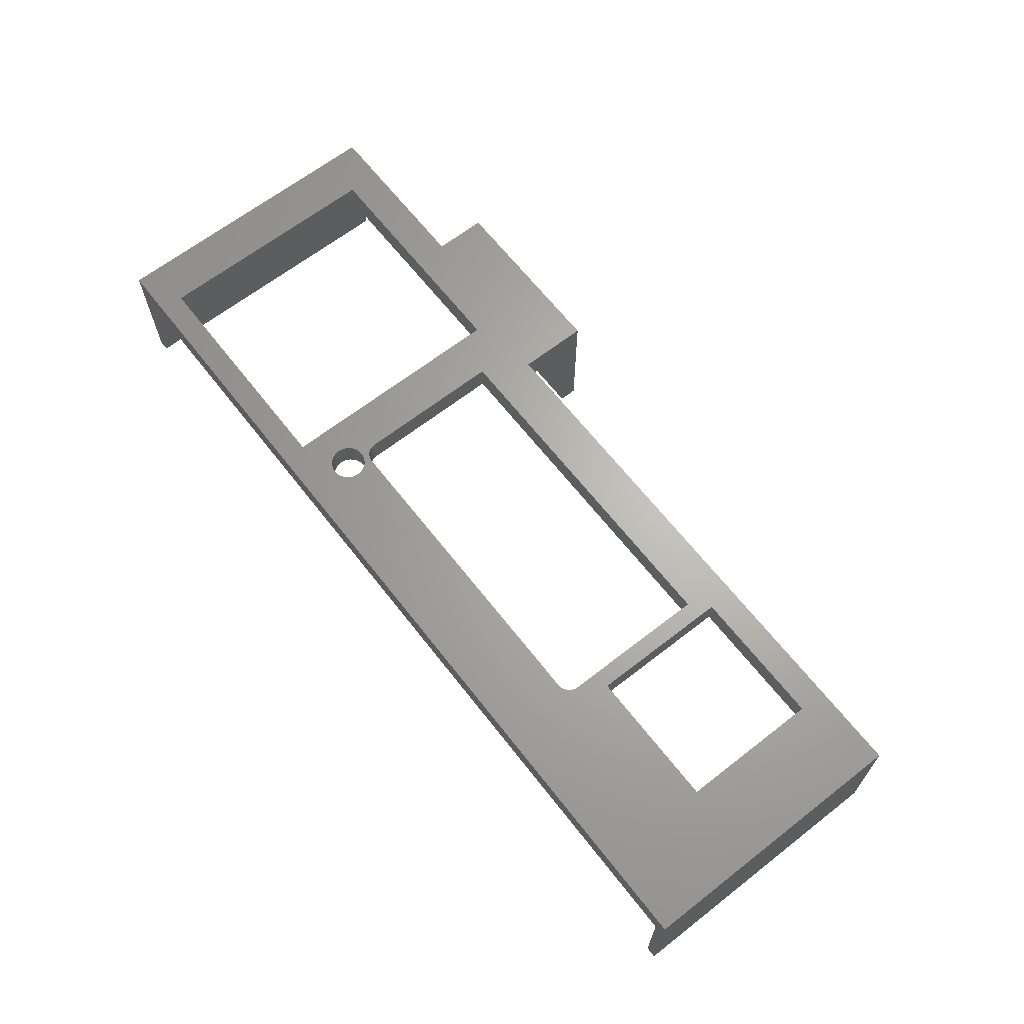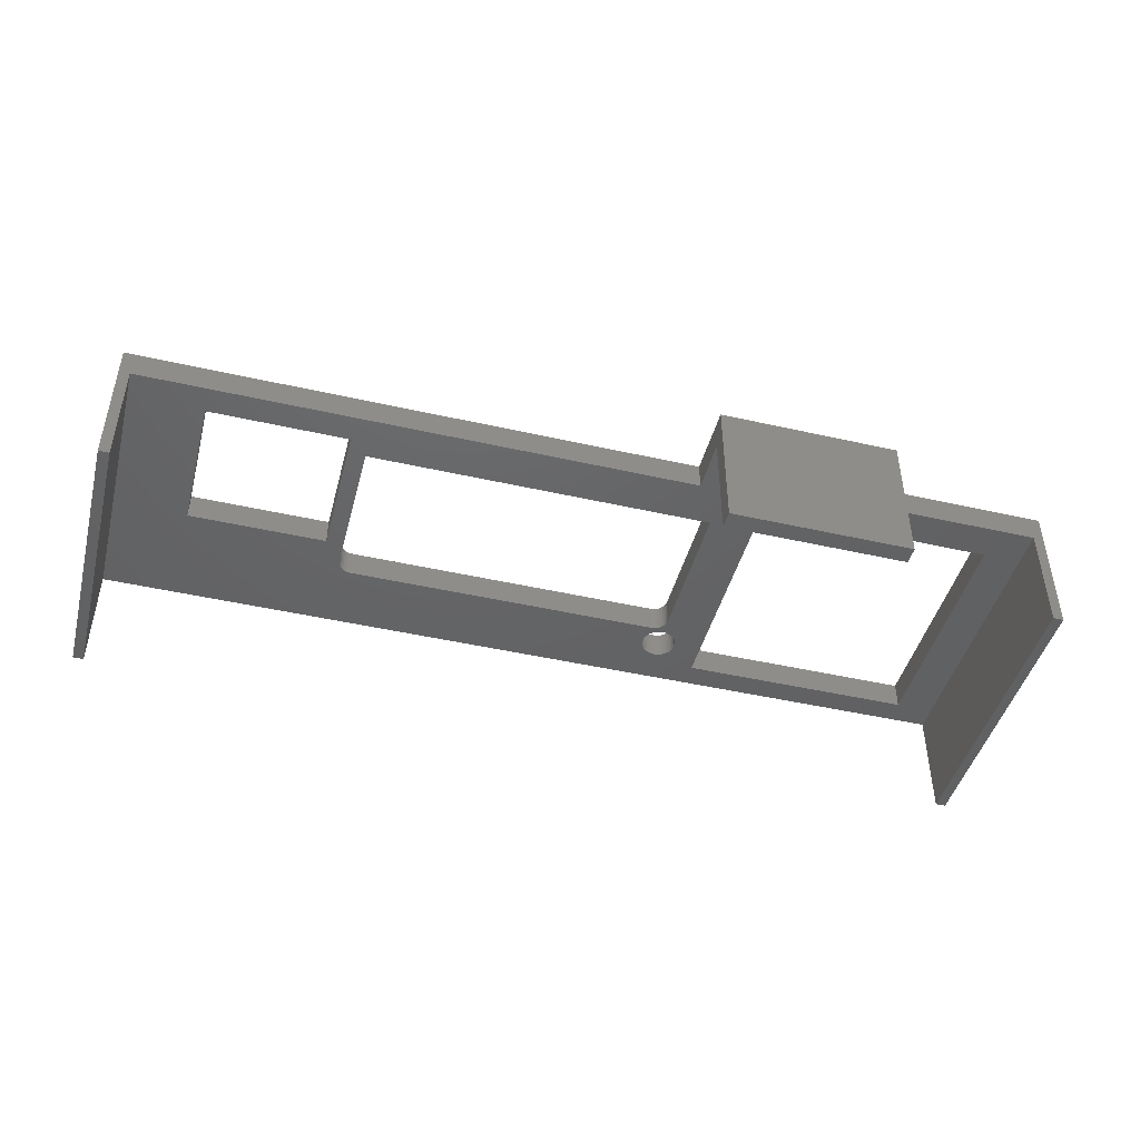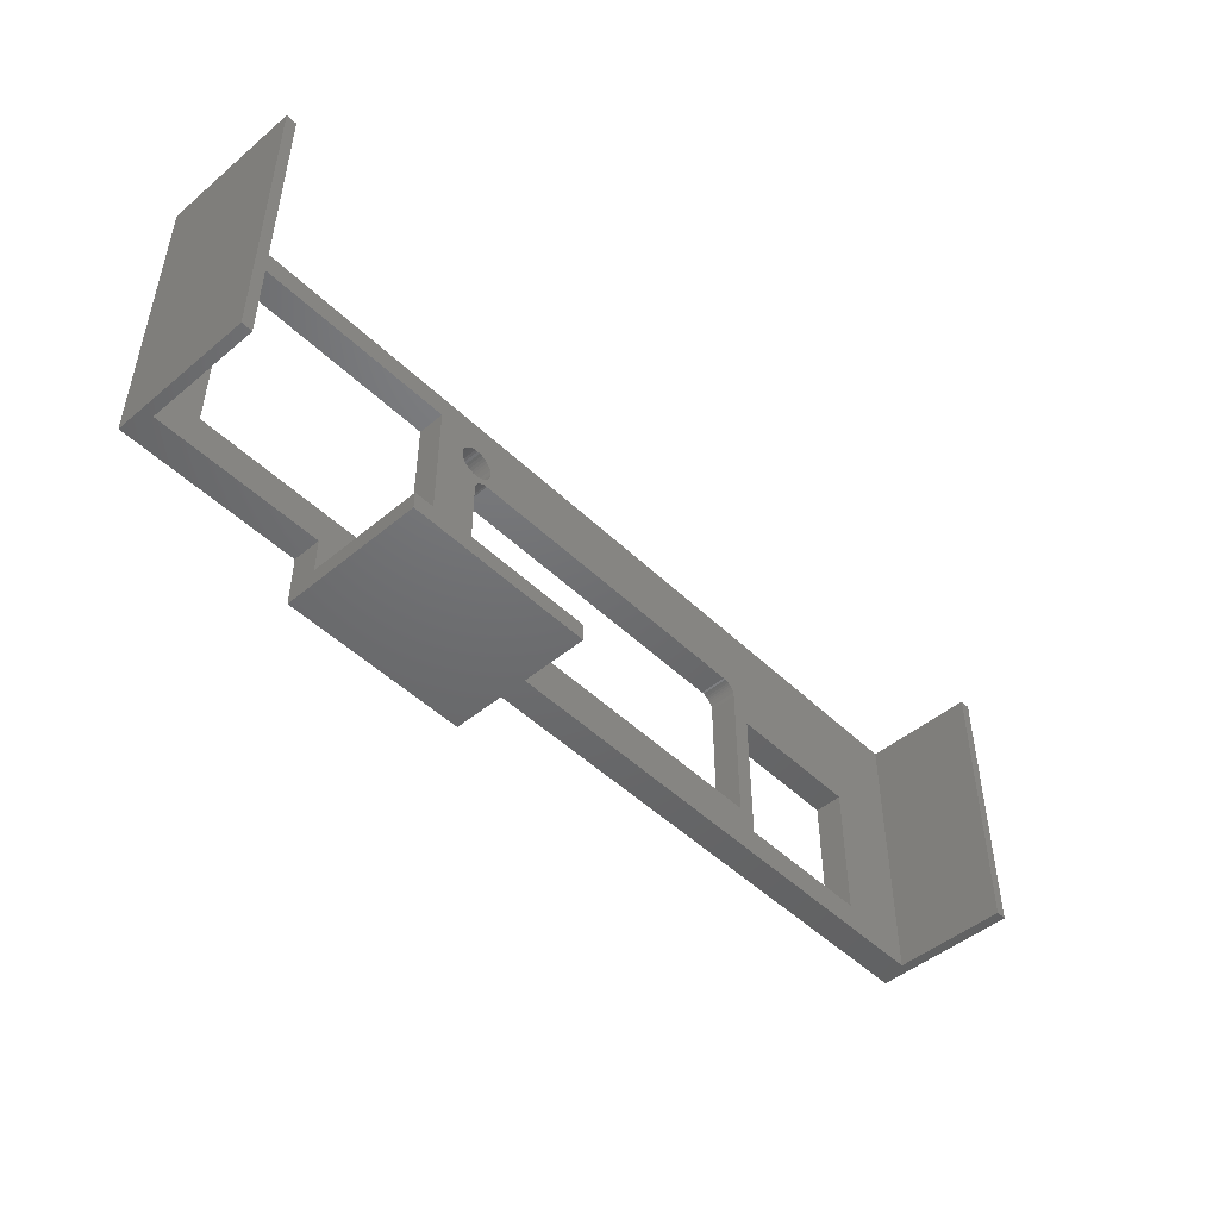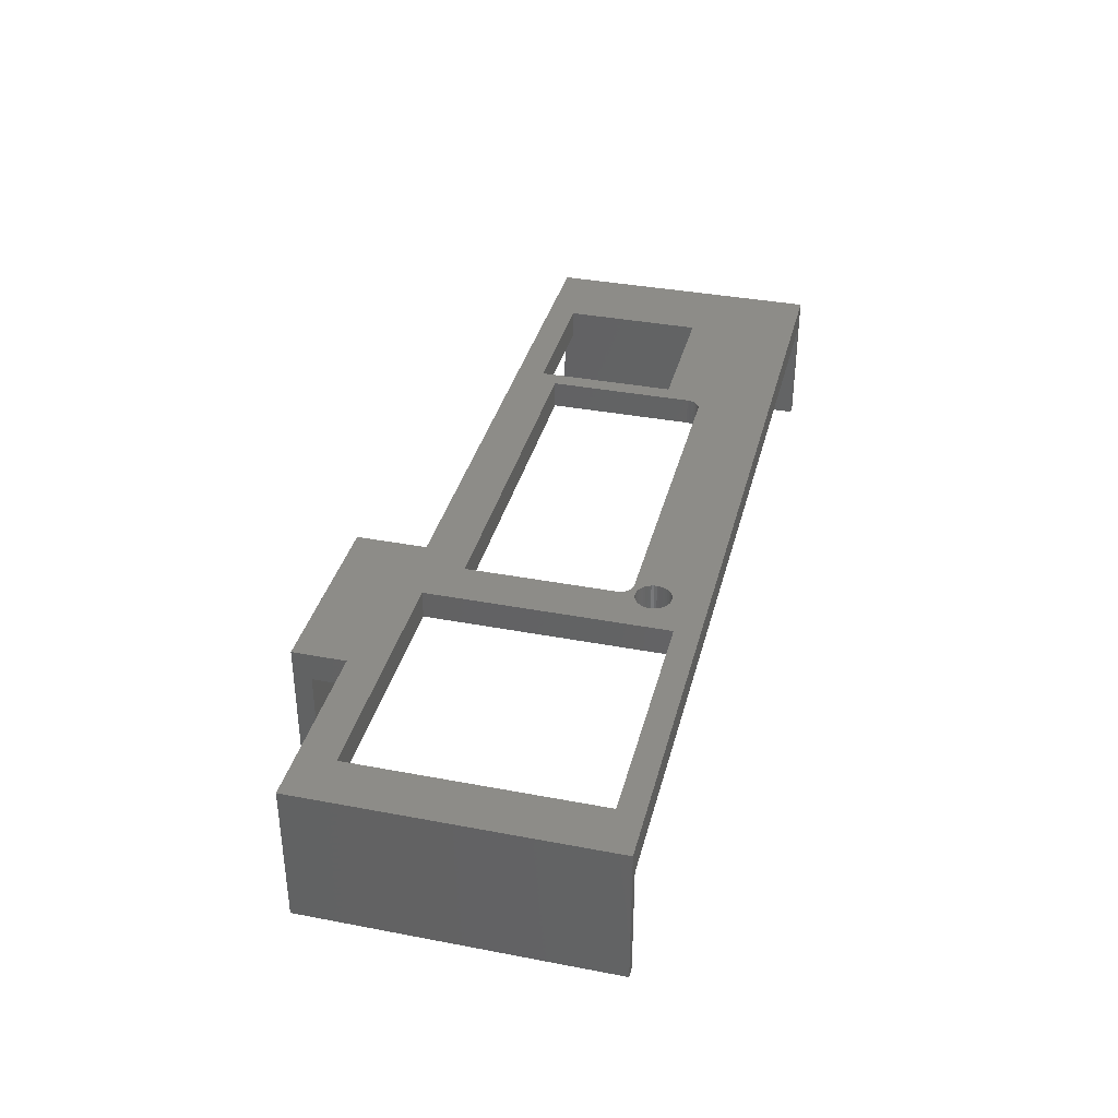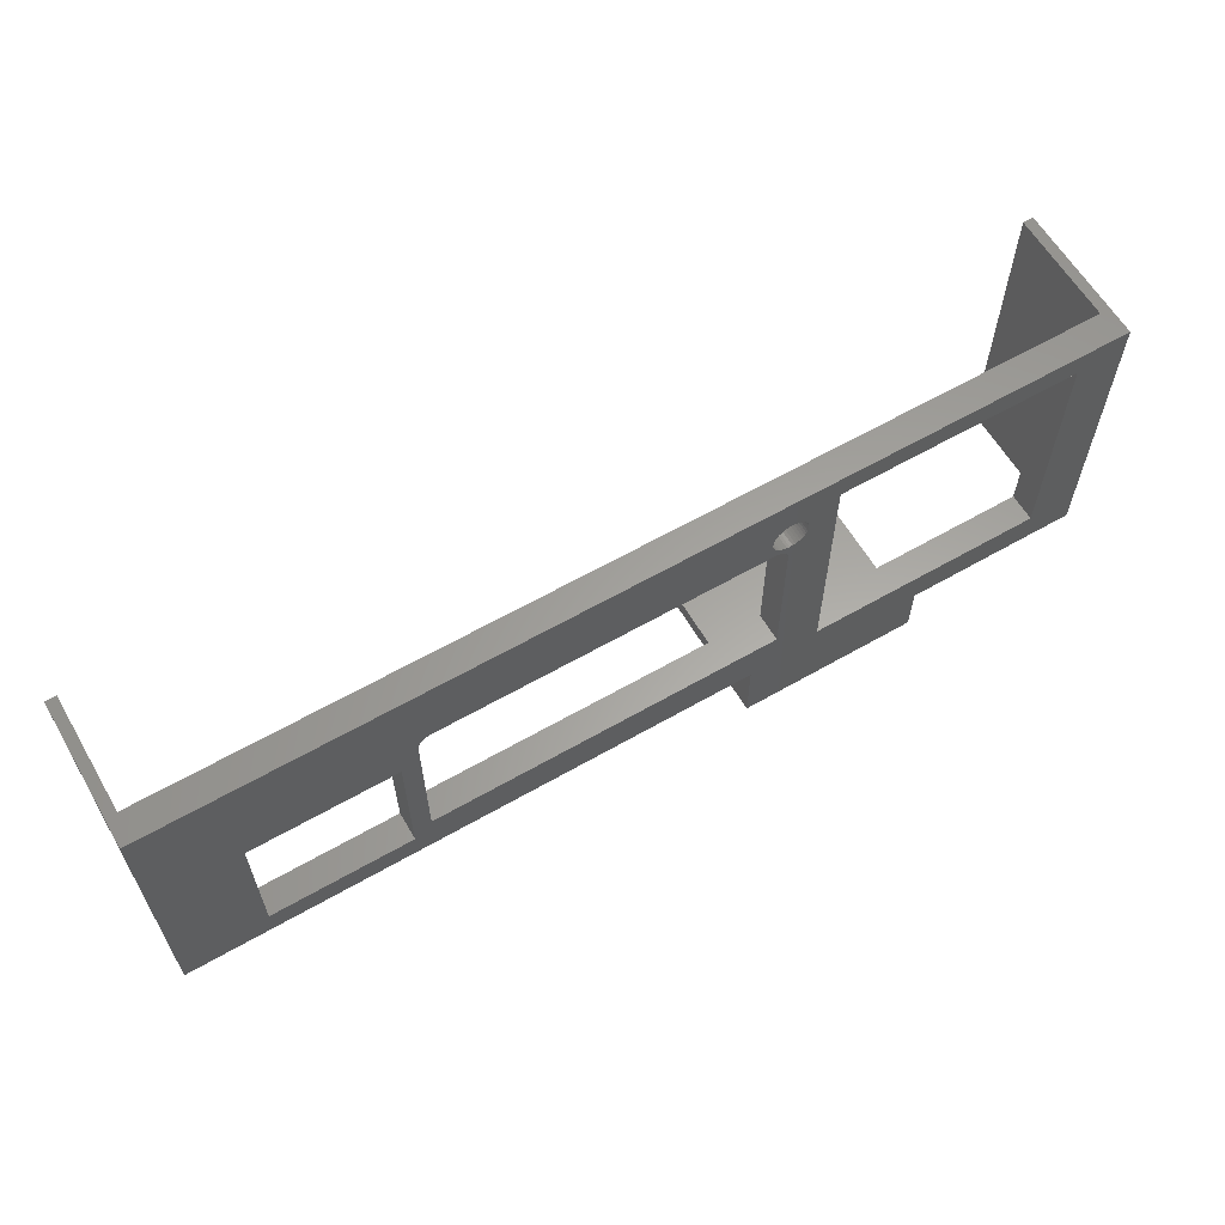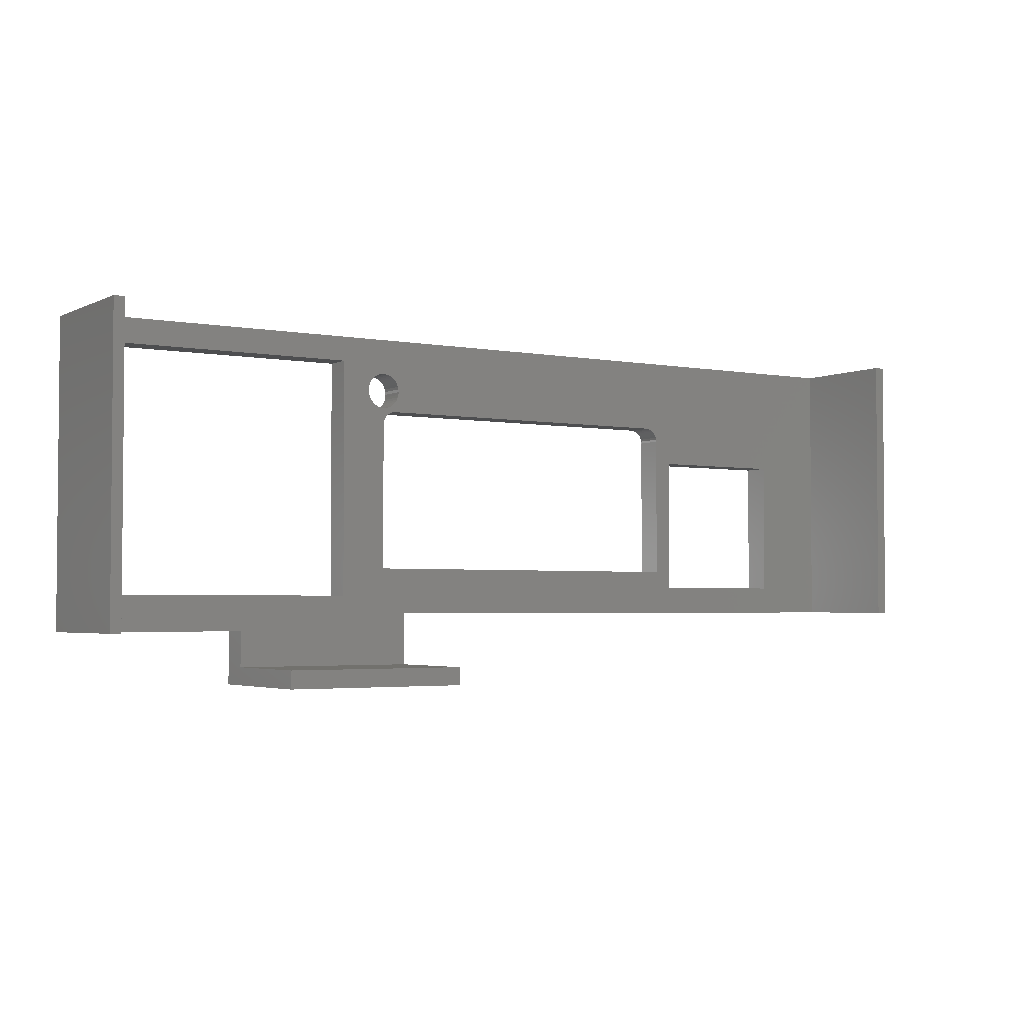
<metadata>
{"format":"stl","ext":"stl","renderer":"f3d","projection":"perspective","resolution":1024,"background":"white","views":[{"elev":65.5,"azim":-128.0,"up":"+Z"},{"elev":-45.3,"azim":-14.7,"up":"+Z"},{"elev":-48.2,"azim":133.0,"up":"+Y"},{"elev":36.2,"azim":104.0,"up":"+Z"},{"elev":61.5,"azim":-30.3,"up":"+Y"},{"elev":-3.0,"azim":147.2,"up":"+Y"}]}
</metadata>
<code>
# stl→obj: 172 verts, 356 faces
v 20.97 39.61 0
v 21 40 4
v 21 40 0
v 20.97 39.61 4
v 16.03 39.61 4
v 16 40 0
v 16 40 4
v 16.03 39.61 0
v 18.89 37.53 0
v 18.5 37.5 4
v 18.89 37.53 4
v 18.5 37.5 0
v 16.48 41.47 4
v 16.73 41.77 0
v 16.73 41.77 4
v 16.48 41.47 0
v 20.27 38.23 0
v 20.52 38.53 4
v 20.52 38.53 0
v 20.27 38.23 4
v 17.03 37.98 0
v 16.73 38.23 4
v 17.03 37.98 4
v 16.73 38.23 0
v 17.73 37.62 0
v 17.36 37.77 4
v 17.73 37.62 4
v 17.36 37.77 0
v 20.73 38.87 0
v 20.88 39.23 4
v 20.88 39.23 0
v 20.73 38.87 4
v 19.97 37.98 0
v 19.64 37.77 4
v 19.97 37.98 4
v 19.64 37.77 0
v 19.27 37.62 4
v 19.27 37.62 0
v 16.48 38.53 4
v 16.27 38.87 0
v 16.27 38.87 4
v 16.48 38.53 0
v 16.12 39.23 0
v 16.12 39.23 4
v 18.11 37.53 0
v 18.11 37.53 4
v 19.64 42.23 0
v 19.97 42.02 4
v 19.64 42.23 4
v 19.97 42.02 0
v 17.03 42.02 4
v 17.03 42.02 0
v 17.36 42.23 0
v 17.73 42.38 4
v 17.36 42.23 4
v 17.73 42.38 0
v 16.27 41.13 4
v 16.27 41.13 0
v 18.5 42.5 0
v 18.89 42.47 4
v 18.5 42.5 4
v 18.89 42.47 0
v 19.27 42.38 0
v 19.27 42.38 4
v 20.27 41.77 4
v 20.27 41.77 0
v 20.88 40.77 0
v 20.73 41.13 4
v 20.73 41.13 0
v 20.88 40.77 4
v 20.52 41.47 0
v 20.52 41.47 4
v 18.11 42.47 4
v 18.11 42.47 0
v 16.12 40.77 4
v 16.12 40.77 0
v 16.03 40.39 0
v 16.03 40.39 4
v 20.97 40.39 0
v 20.97 40.39 4
v 41 0 0
v 25 10 0
v 41 5 0
v 25 44 0
v 18.5 35 0
v 18.48 35.31 0
v 18.5 14 0
v 15 0 0
v 15 7.5 0
v -31.5 14 0
v -34 31.5 0
v -34 11.5 0
v -64.5 7.5 0
v -54 11.5 0
v -54 31.5 0
v 64.5 5 0
v 59 10 0
v 64.5 47.5 0
v 59 44 0
v -29.5 37 0
v -64.5 47.5 0
v -29.81 36.98 0
v -31.5 35 0
v -31.48 35.31 0
v -31.4 35.62 0
v -31.28 35.91 0
v -31.12 36.18 0
v -30.91 36.41 0
v -30.68 36.62 0
v -30.41 36.78 0
v -30.12 36.9 0
v 18.4 35.62 0
v 18.28 35.91 0
v 18.12 36.18 0
v 17.91 36.41 0
v 17.68 36.62 0
v 17.41 36.78 0
v 17.12 36.9 0
v 16.81 36.98 0
v 16.5 37 0
v -31.5 35 4
v -31.48 35.31 4
v -30.68 36.62 4
v -30.91 36.41 4
v -30.12 36.9 4
v -30.41 36.78 4
v -31.28 35.91 4
v -31.12 36.18 4
v -31.4 35.62 4
v -29.5 37 4
v -29.81 36.98 4
v 18.48 35.31 4
v 18.5 35 4
v 17.91 36.41 4
v 17.68 36.62 4
v 18.28 35.91 4
v 18.4 35.62 4
v 18.12 36.18 4
v 17.41 36.78 4
v 17.12 36.9 4
v 16.81 36.98 4
v 16.5 37 4
v -31.5 14 4
v 18.5 14 4
v -64.5 47.5 -16
v -64.5 7.5 -16
v 64.5 5 -16
v 64.5 47.5 -16
v 41 0 -16
v 15 0 -16
v -54 11.5 4
v -54 31.5 4
v -34 31.5 4
v -34 11.5 4
v 25 10 4
v 25 44 4
v 59 44 4
v 59 10 4
v -66 7.5 -16
v -66 47.5 4
v -66 47.5 -16
v -66 7.5 4
v 15 7.5 4
v 66 47.5 4
v 66 5 4
v 41 5 4
v 41 -2.5 4
v 15 -2.5 4
v 66 47.5 -16
v 66 5 -16
v 15 -2.5 -16
v 41 -2.5 -16
f 1 2 3
f 2 1 4
f 5 6 7
f 6 5 8
f 9 10 11
f 10 9 12
f 13 14 15
f 14 13 16
f 17 18 19
f 18 17 20
f 21 22 23
f 22 21 24
f 25 26 27
f 26 25 28
f 29 30 31
f 30 29 32
f 31 4 1
f 4 31 30
f 19 32 29
f 32 19 18
f 33 34 35
f 34 33 36
f 36 37 34
f 37 36 38
f 17 35 20
f 35 17 33
f 39 40 41
f 40 39 42
f 22 42 39
f 42 22 24
f 41 43 44
f 43 41 40
f 28 23 26
f 23 28 21
f 45 27 46
f 27 45 25
f 47 48 49
f 48 47 50
f 14 51 15
f 51 14 52
f 53 54 55
f 54 53 56
f 57 16 13
f 16 57 58
f 38 11 37
f 11 38 9
f 44 8 5
f 8 44 43
f 12 46 10
f 46 12 45
f 59 60 61
f 60 59 62
f 63 49 64
f 49 63 47
f 50 65 48
f 65 50 66
f 67 68 69
f 68 67 70
f 71 65 66
f 65 71 72
f 52 55 51
f 55 52 53
f 56 73 54
f 73 56 74
f 75 58 57
f 58 75 76
f 7 77 78
f 77 7 6
f 62 64 60
f 64 62 63
f 79 70 67
f 70 79 80
f 69 72 71
f 72 69 68
f 74 61 73
f 61 74 59
f 78 76 75
f 76 78 77
f 3 80 79
f 80 3 2
f 81 82 83
f 29 84 82
f 84 1 3
f 84 31 1
f 84 29 31
f 82 19 29
f 85 19 82
f 19 85 17
f 17 85 33
f 86 33 85
f 33 86 36
f 85 82 87
f 88 82 81
f 82 88 89
f 82 89 87
f 89 90 87
f 91 90 92
f 89 92 90
f 93 92 89
f 94 93 95
f 92 93 94
f 96 97 98
f 83 97 96
f 97 83 82
f 99 98 97
f 84 98 99
f 79 84 3
f 67 84 79
f 69 84 67
f 71 84 69
f 66 84 71
f 50 84 66
f 47 84 50
f 63 84 47
f 62 84 63
f 59 84 62
f 74 84 59
f 100 77 6
f 100 76 77
f 100 58 76
f 100 16 58
f 100 14 16
f 100 52 14
f 100 53 52
f 100 56 53
f 101 56 100
f 56 101 74
f 101 100 102
f 90 91 103
f 103 91 104
f 91 105 104
f 95 105 91
f 105 95 106
f 106 95 107
f 95 108 107
f 101 108 95
f 108 101 109
f 109 101 110
f 110 101 111
f 84 101 98
f 74 101 84
f 111 101 102
f 101 95 93
f 112 36 86
f 36 112 38
f 113 38 112
f 38 113 9
f 114 9 113
f 9 114 12
f 115 12 114
f 12 115 45
f 116 45 115
f 45 116 25
f 117 25 116
f 118 25 117
f 25 118 28
f 119 28 118
f 28 119 21
f 120 21 119
f 21 120 24
f 120 42 24
f 120 40 42
f 120 43 40
f 120 8 43
f 8 100 6
f 100 8 120
f 121 104 122
f 104 121 103
f 108 123 124
f 123 108 109
f 110 125 126
f 125 110 111
f 127 107 128
f 107 127 106
f 128 108 124
f 108 128 107
f 129 106 127
f 106 129 105
f 109 126 123
f 126 109 110
f 102 130 131
f 130 102 100
f 111 131 125
f 131 111 102
f 122 105 129
f 105 122 104
f 85 132 86
f 132 85 133
f 116 134 135
f 134 116 115
f 112 136 113
f 136 112 137
f 86 137 112
f 137 86 132
f 113 138 114
f 138 113 136
f 118 139 140
f 139 118 117
f 117 135 139
f 135 117 116
f 114 134 115
f 134 114 138
f 119 140 141
f 140 119 118
f 120 141 142
f 141 120 119
f 100 142 130
f 142 100 120
f 87 143 144
f 143 87 90
f 143 103 121
f 103 143 90
f 87 133 85
f 133 87 144
f 93 145 101
f 145 93 146
f 147 98 148
f 98 147 96
f 149 88 81
f 88 149 150
f 151 95 152
f 95 151 94
f 92 153 91
f 153 92 154
f 92 151 154
f 151 92 94
f 95 153 152
f 153 95 91
f 155 84 156
f 84 155 82
f 97 157 99
f 157 97 158
f 97 155 158
f 155 97 82
f 84 157 156
f 157 84 99
f 159 160 161
f 160 159 162
f 143 163 144
f 154 143 153
f 154 163 143
f 162 154 151
f 154 162 163
f 152 162 151
f 35 132 133
f 11 137 132
f 11 136 137
f 11 138 136
f 134 10 46
f 10 134 138
f 135 46 27
f 46 135 134
f 27 139 135
f 140 27 26
f 27 140 139
f 141 26 23
f 26 141 140
f 142 23 22
f 23 142 141
f 39 142 22
f 41 142 39
f 44 142 41
f 5 142 44
f 5 130 142
f 130 5 7
f 158 164 157
f 164 156 157
f 4 156 2
f 156 80 2
f 156 70 80
f 156 68 70
f 156 72 68
f 156 65 72
f 156 48 65
f 156 49 48
f 156 64 49
f 156 60 64
f 156 61 60
f 156 73 61
f 78 130 7
f 75 130 78
f 57 130 75
f 13 130 57
f 15 130 13
f 51 130 15
f 55 130 51
f 54 130 55
f 160 54 73
f 160 73 156
f 54 160 130
f 121 153 143
f 122 153 121
f 129 153 122
f 152 129 127
f 152 127 128
f 129 152 153
f 124 152 128
f 160 124 123
f 160 123 126
f 160 126 125
f 160 125 131
f 162 152 160
f 124 160 152
f 130 160 131
f 160 156 164
f 164 158 165
f 158 166 165
f 155 166 158
f 155 167 166
f 30 156 4
f 32 156 30
f 156 32 155
f 18 155 32
f 133 18 20
f 133 20 35
f 132 35 34
f 132 34 37
f 132 37 11
f 138 11 10
f 18 133 155
f 144 155 133
f 163 155 144
f 168 155 163
f 155 168 167
f 165 169 164
f 169 165 170
f 164 98 160
f 169 98 164
f 98 169 148
f 101 160 98
f 161 101 145
f 101 161 160
f 159 145 146
f 145 159 161
f 147 169 170
f 169 147 148
f 171 149 172
f 149 171 150
f 171 167 168
f 167 171 172
f 166 81 83
f 167 81 166
f 172 81 167
f 81 172 149
f 96 166 83
f 166 96 165
f 170 96 147
f 96 170 165
f 150 171 88
f 88 163 89
f 88 168 163
f 168 88 171
f 162 93 163
f 159 93 162
f 93 159 146
f 163 93 89

</code>
